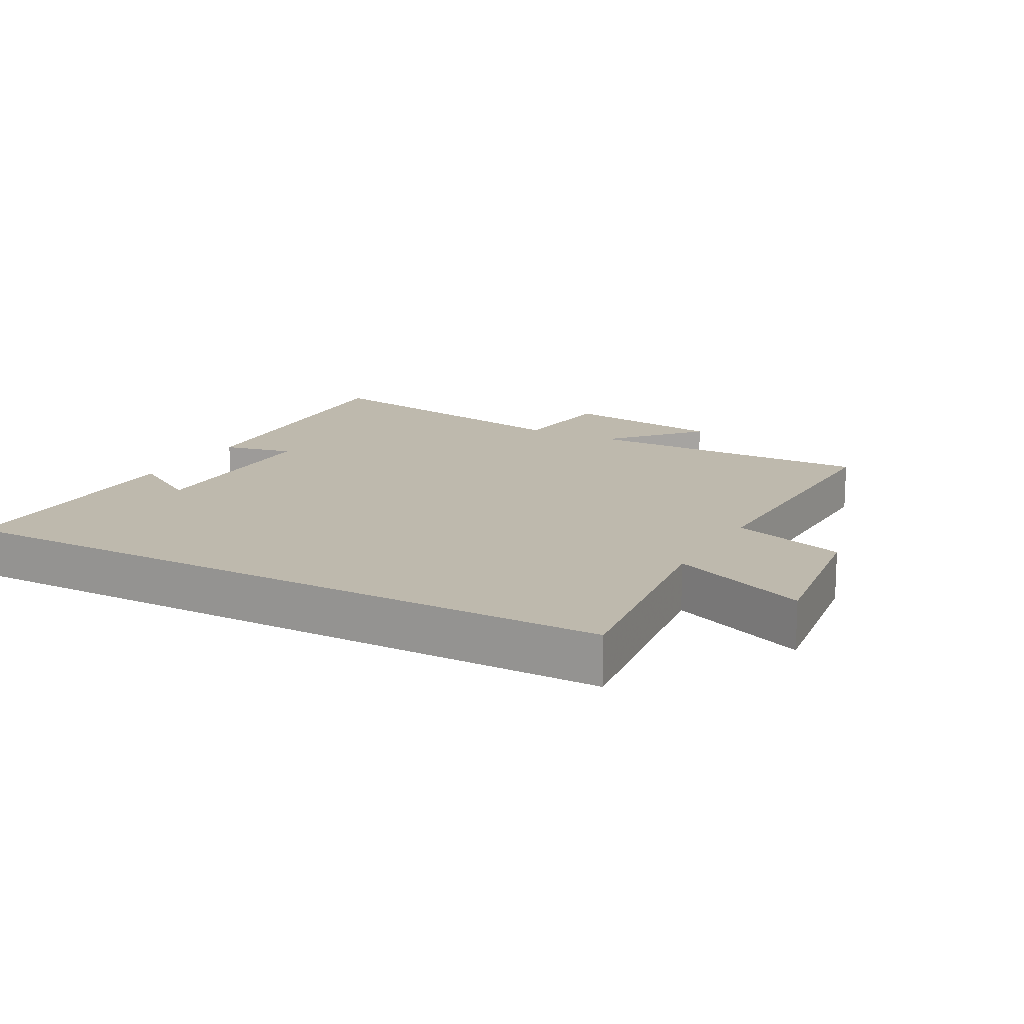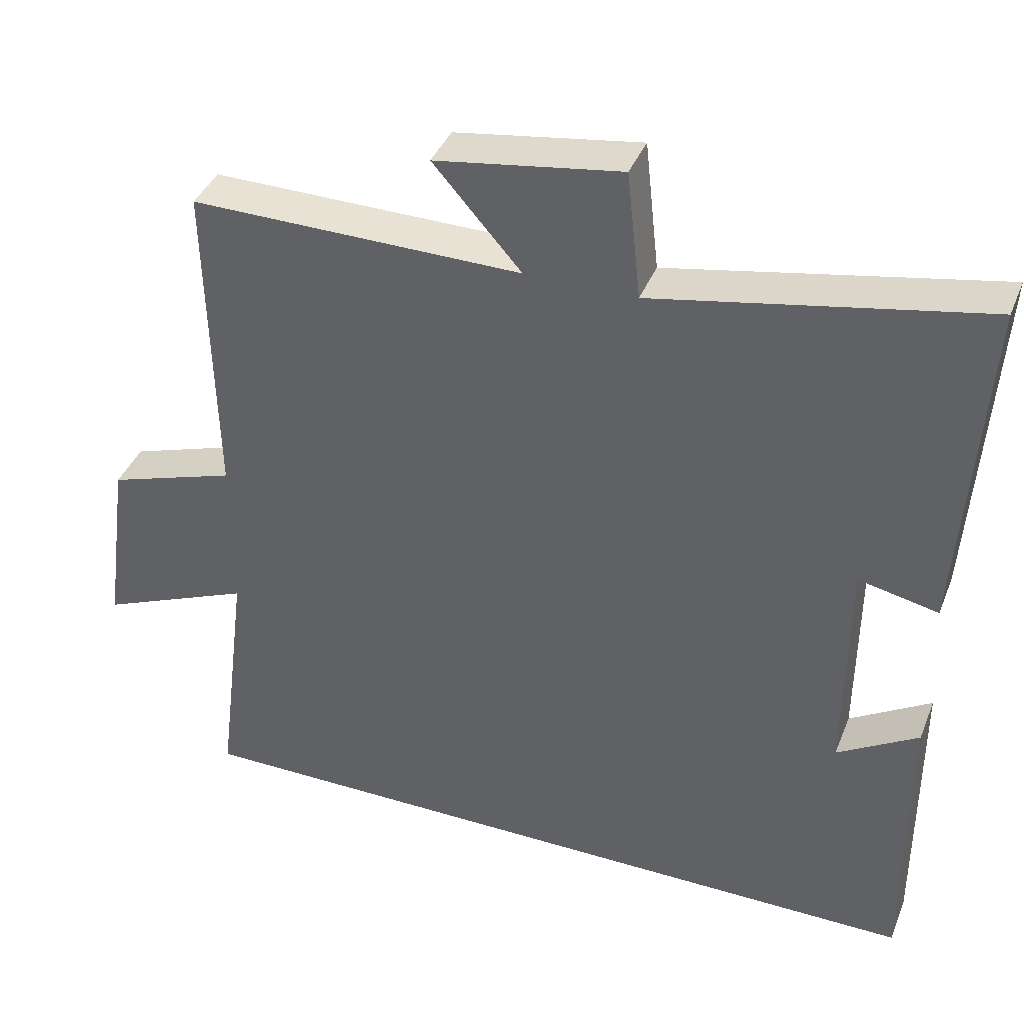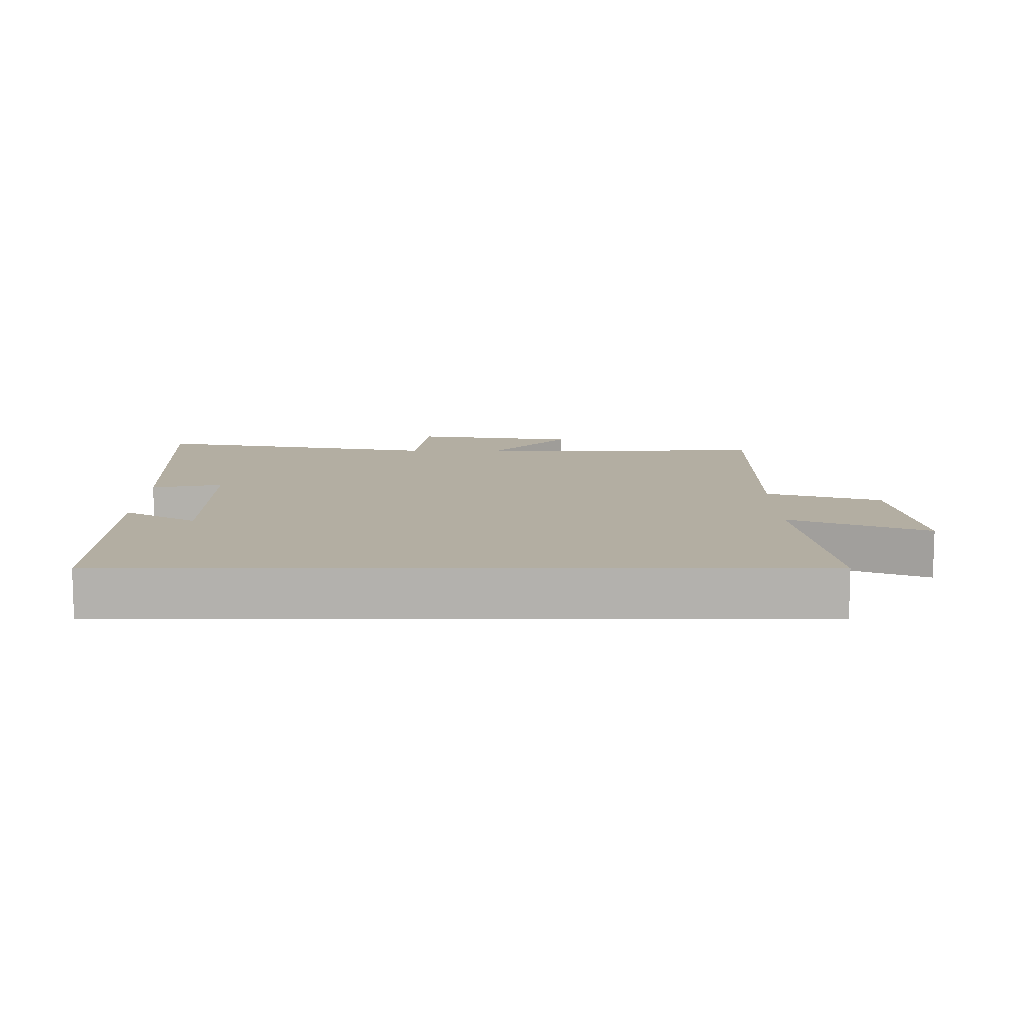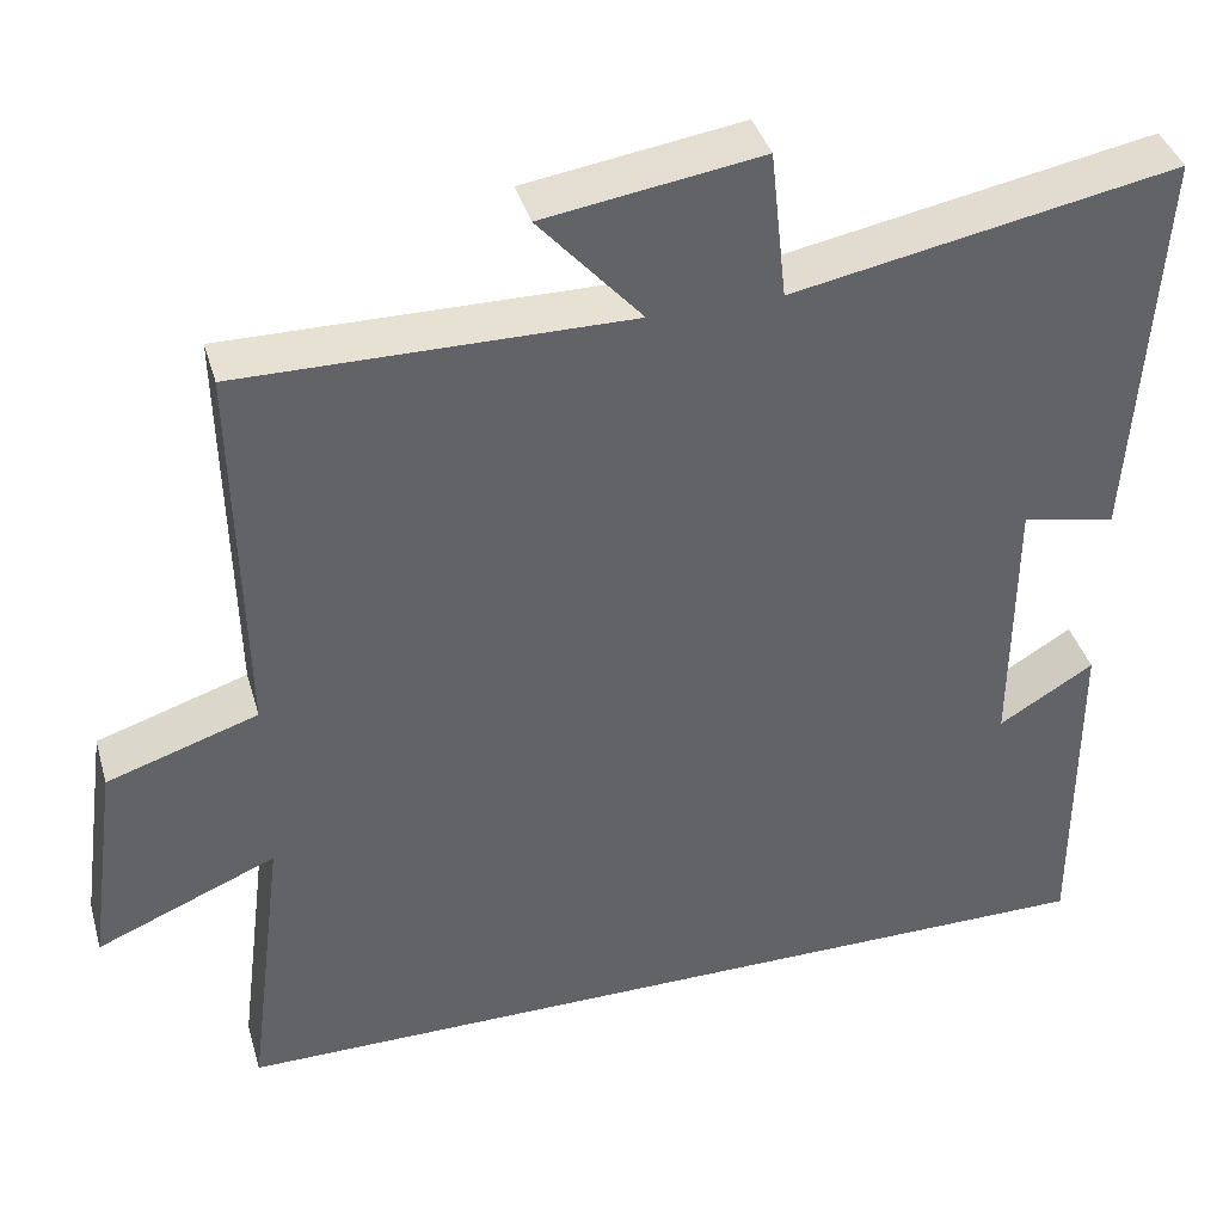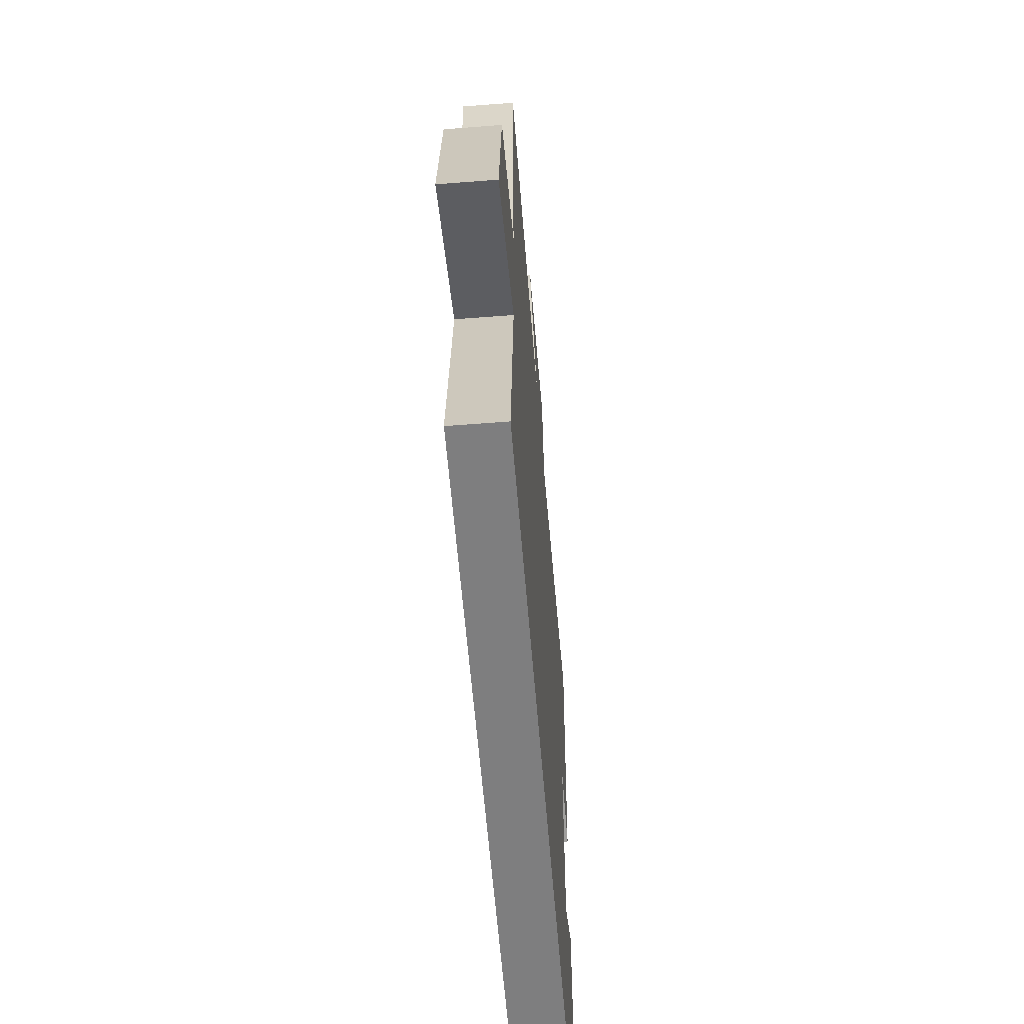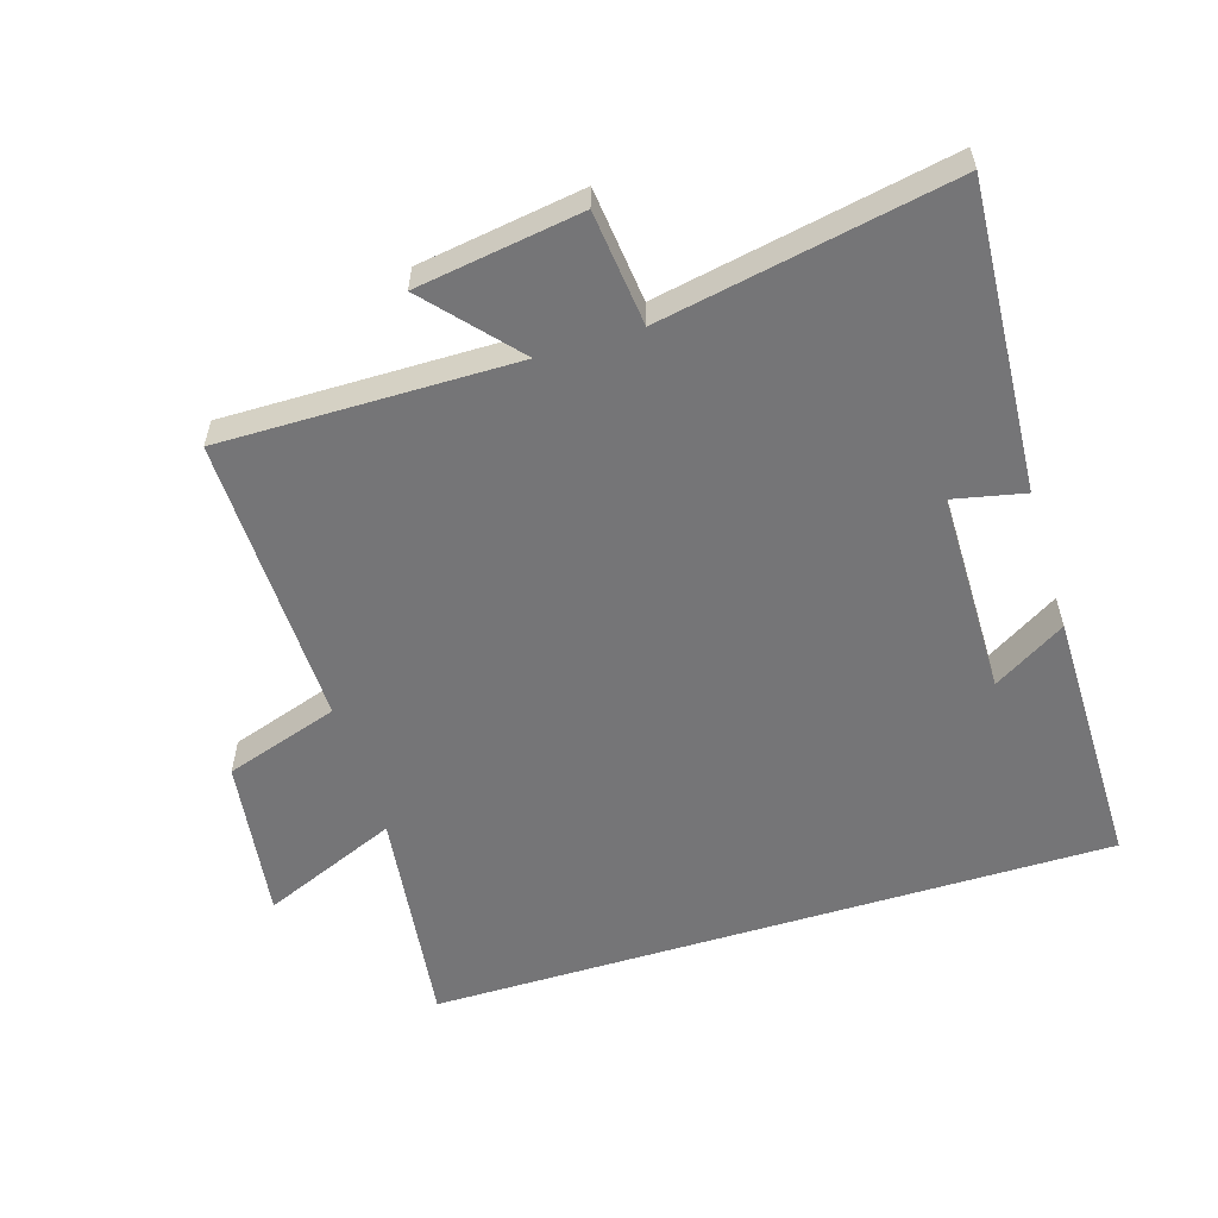
<metadata>
{"format":"obj","ext":"obj","renderer":"f3d","projection":"perspective","resolution":1024,"background":"white","views":[{"elev":15.1,"azim":-151.3,"up":"+Y"},{"elev":39.5,"azim":20.6,"up":"+Z"},{"elev":10.8,"azim":-180.0,"up":"+Y"},{"elev":39.4,"azim":-15.8,"up":"+Z"},{"elev":-59.5,"azim":-85.4,"up":"+Z"},{"elev":-56.6,"azim":17.2,"up":"+Y"}]}
</metadata>
<code>
v -0.543 0.07 -0.5
v -0.5 0.07 -0.158
v -0.708 0.07 -0.245
v -0.674 0.07 0.003
v -0.5 0.07 0.06
v -0.509 0.07 0.504
v -0.062 0.07 0.5
v -0.181 0.07 0.635
v 0.069 0.07 0.673
v 0.088 0.07 0.5
v 0.53 0.07 0.584
v 0.5 0.07 0.119
v 0.392 0.07 0.142
v 0.39 0.07 -0.168
v 0.5 0.07 -0.101
v 0.501 0.07 -0.5
v -0.543 0 -0.5
v -0.5 0 -0.158
v -0.708 0 -0.245
v -0.674 0 0.003
v -0.5 0 0.06
v -0.509 0 0.504
v -0.062 0 0.5
v -0.181 0 0.635
v 0.069 0 0.673
v 0.088 0 0.5
v 0.53 0 0.584
v 0.5 0 0.119
v 0.392 0 0.142
v 0.39 0 -0.168
v 0.5 0 -0.101
v 0.501 0 -0.5
f 14 15 16
f 14 16 1 2
f 13 14 2
f 10 11 12 13
f 10 13 2
f 7 8 9 10
f 7 10 2 3
f 5 6 7
f 5 7 3
f 3 4 5
f 32 31 30
f 18 17 32 30
f 18 30 29
f 29 28 27 26
f 18 29 26
f 26 25 24 23
f 19 18 26 23
f 23 22 21
f 19 23 21
f 21 20 19
f 1 17 18 2
f 2 18 19 3
f 3 19 20 4
f 4 20 21 5
f 5 21 22 6
f 6 22 23 7
f 7 23 24 8
f 8 24 25 9
f 9 25 26 10
f 10 26 27 11
f 11 27 28 12
f 12 28 29 13
f 13 29 30 14
f 14 30 31 15
f 15 31 32 16
f 16 32 17 1

</code>
